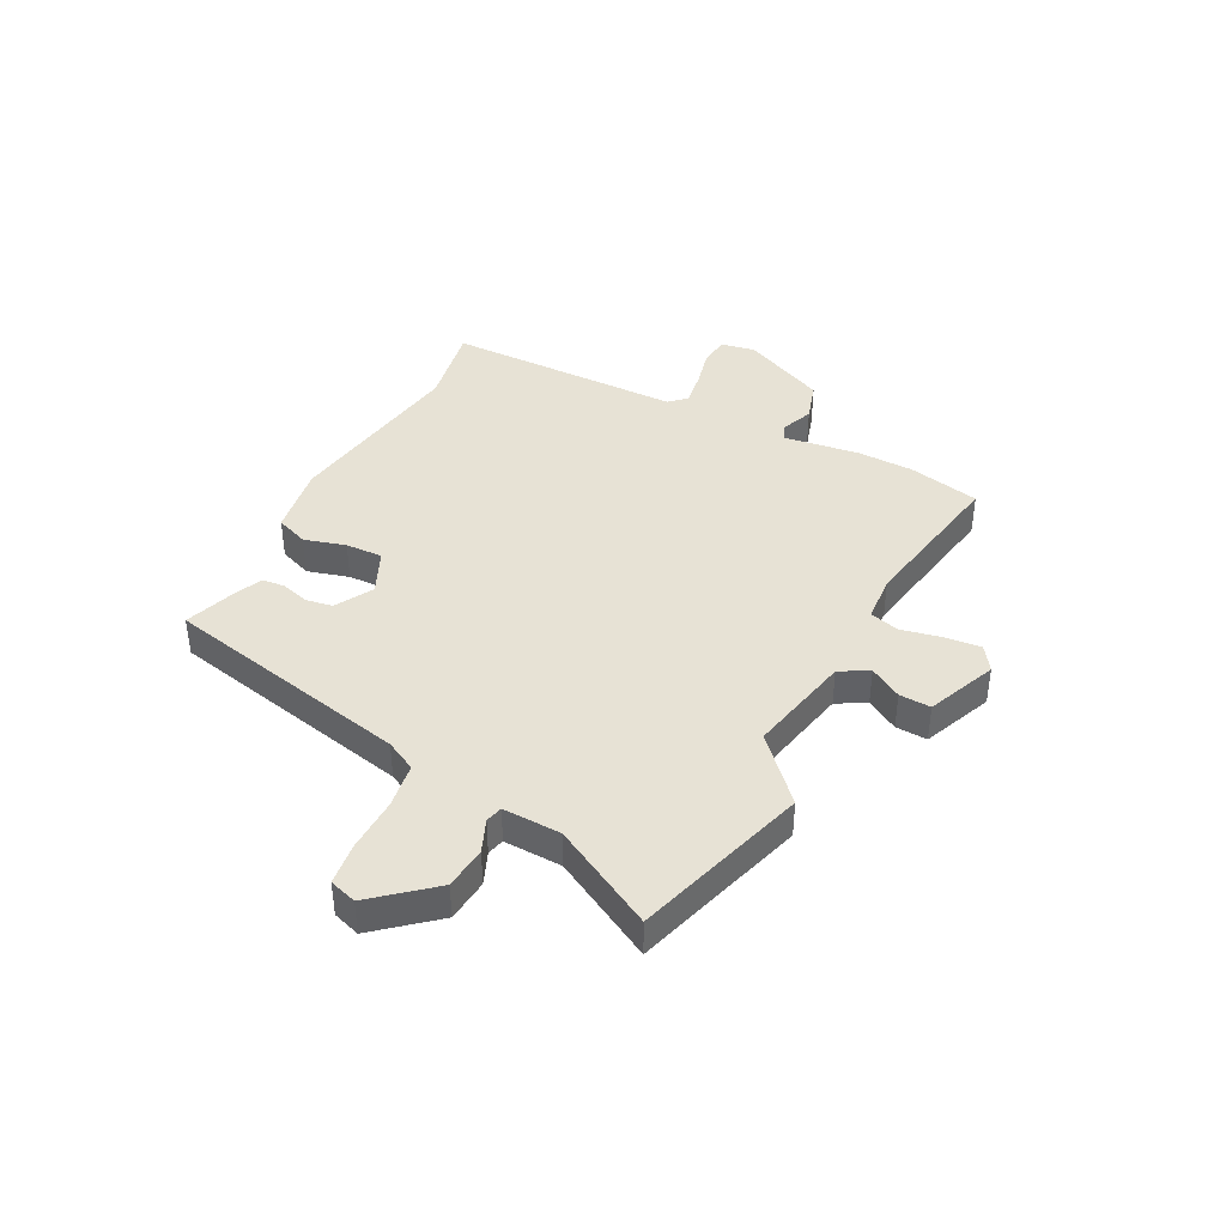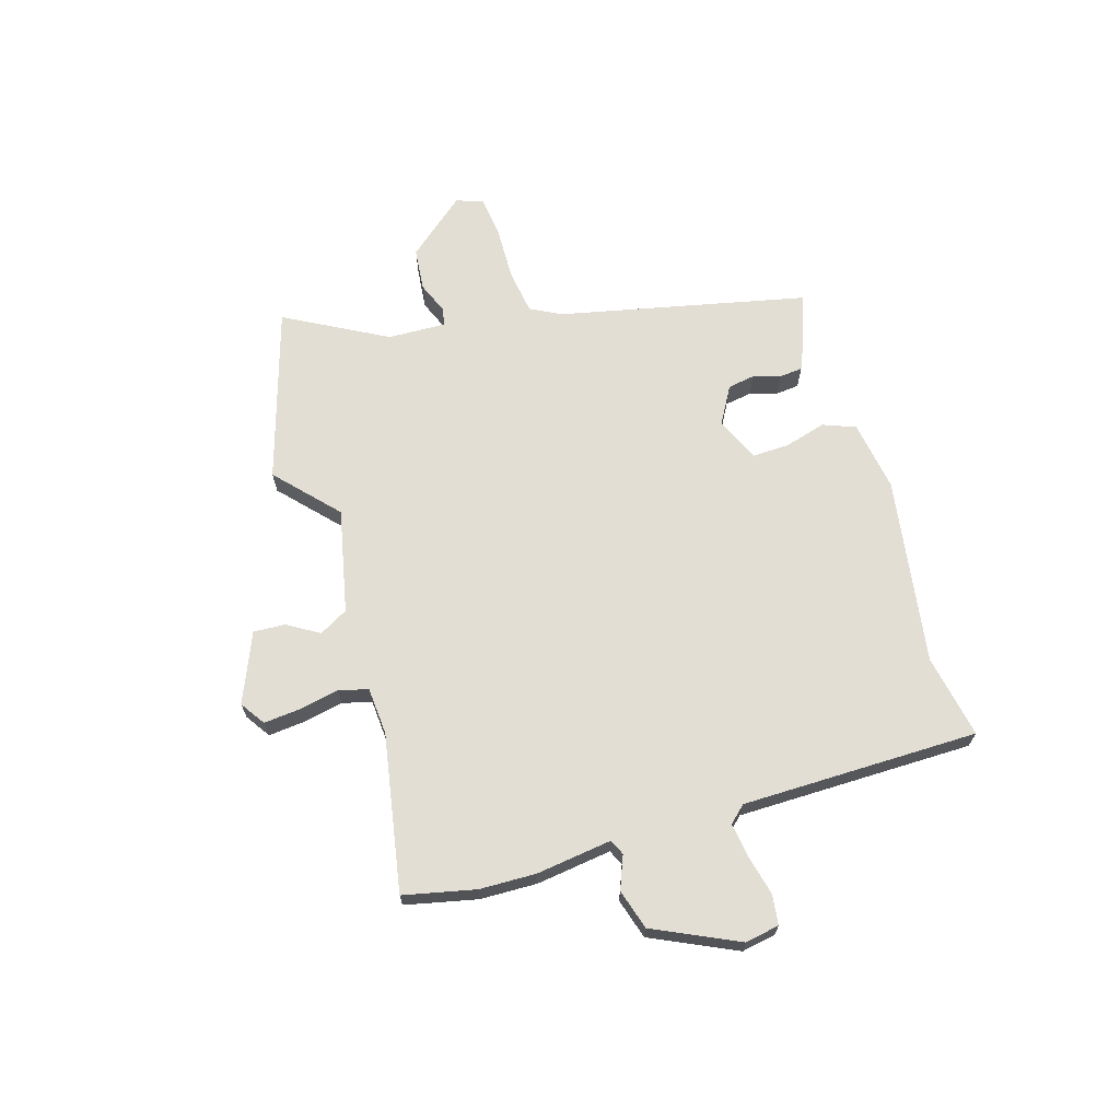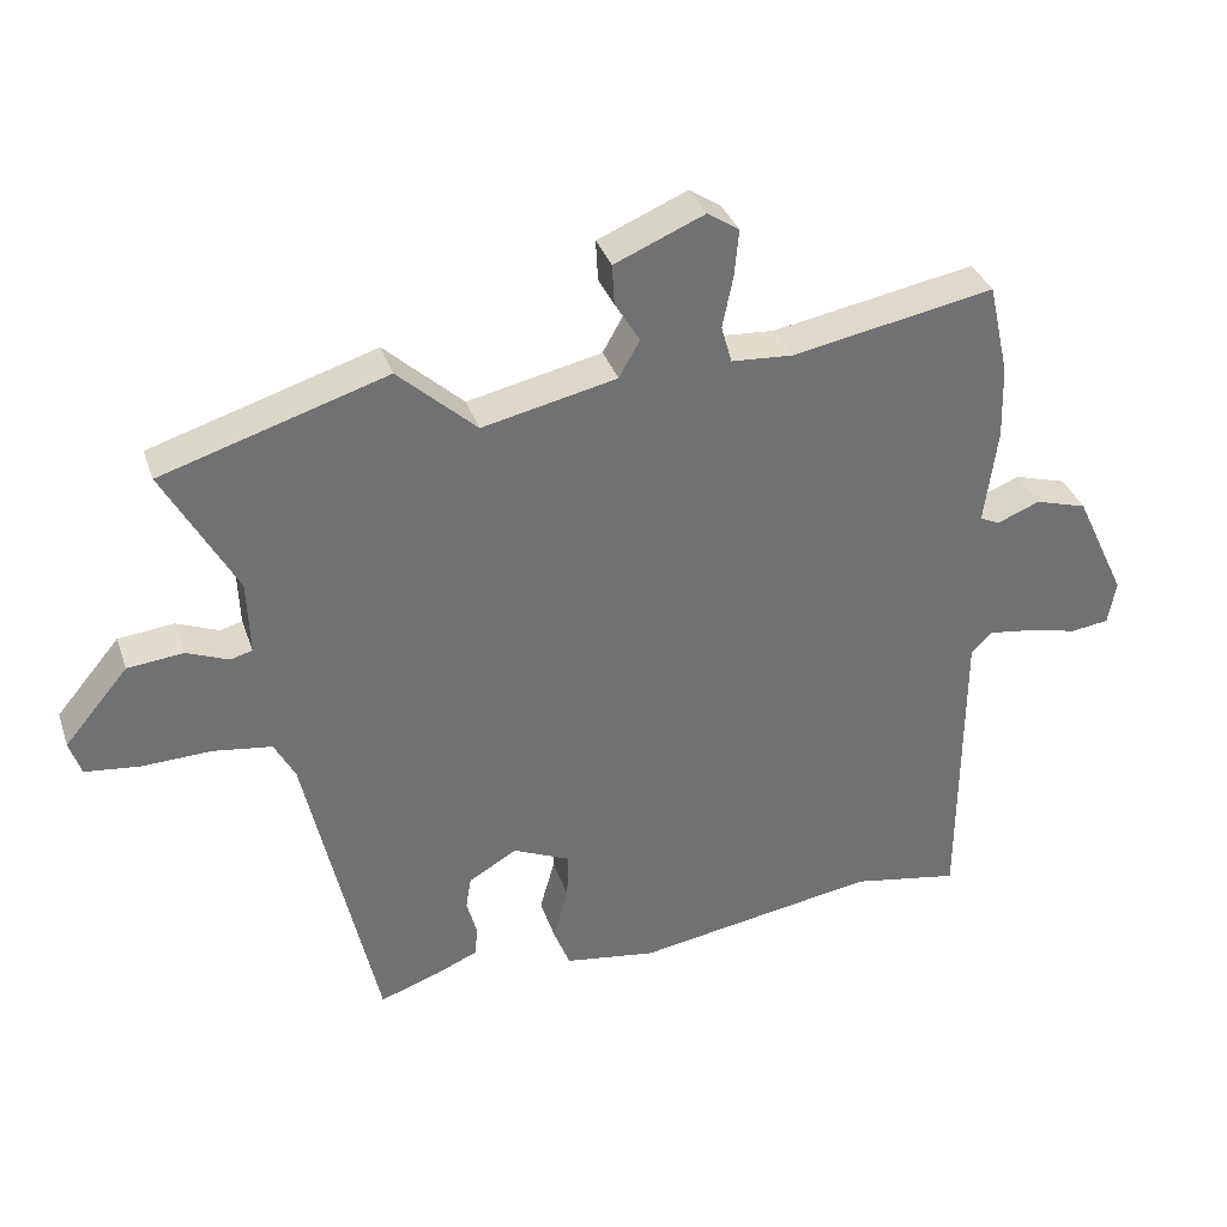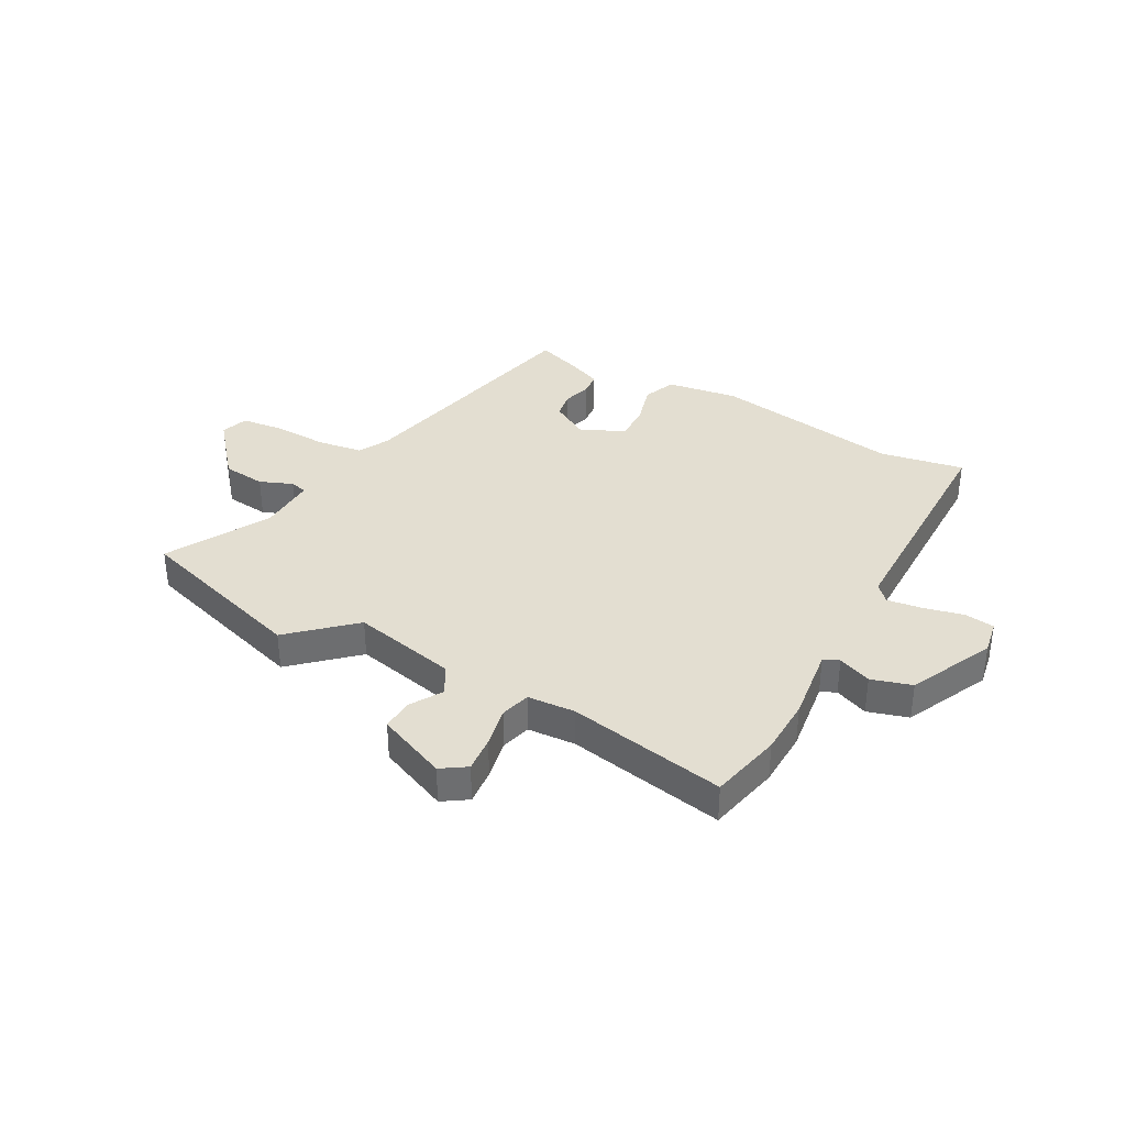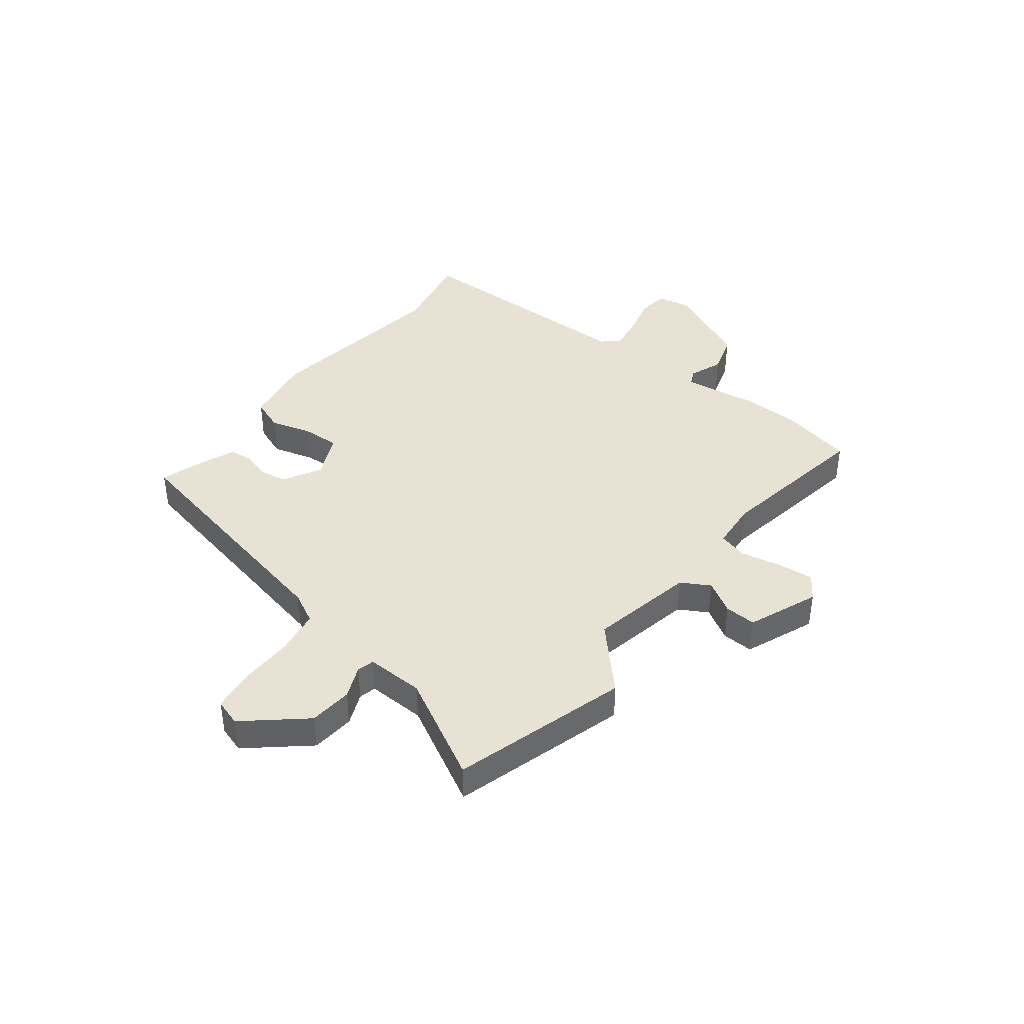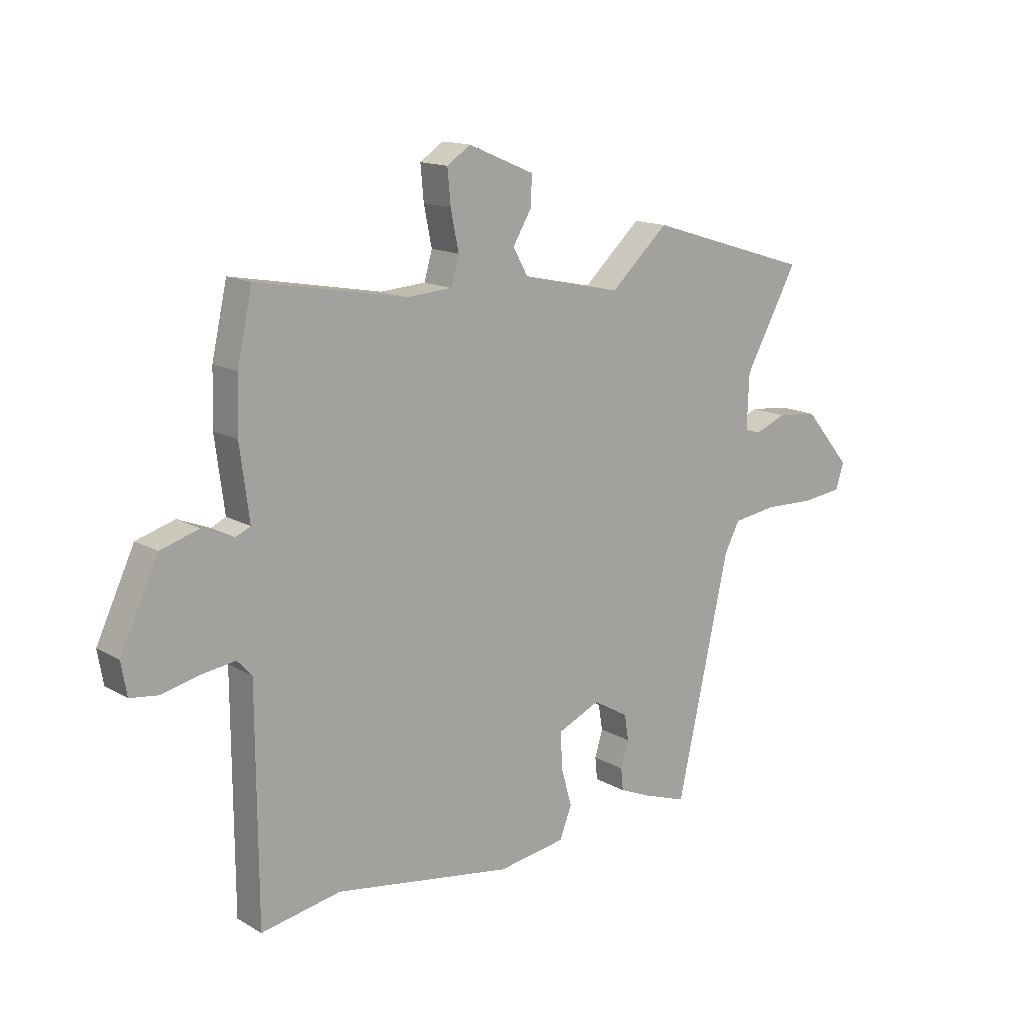
<metadata>
{"format":"obj","ext":"obj","renderer":"f3d","projection":"perspective","resolution":1024,"background":"white","views":[{"elev":40.5,"azim":-63.1,"up":"+Y"},{"elev":67.2,"azim":73.0,"up":"+Y"},{"elev":35.2,"azim":-17.7,"up":"+Z"},{"elev":36.1,"azim":28.8,"up":"+Y"},{"elev":40.8,"azim":-52.9,"up":"+Y"},{"elev":14.6,"azim":140.9,"up":"+Z"}]}
</metadata>
<code>
v 0.492 0.07 0.535
v 0.521 0.07 0.405
v 0.524 0.07 0.302
v 0.506 0.07 0.165
v 0.534 0.07 0.152
v 0.594 0.07 0.176
v 0.667 0.07 0.154
v 0.739 0.07 0.001
v 0.728 0.07 -0.061
v 0.674 0.07 -0.068
v 0.602 0.07 -0.051
v 0.539 0.07 -0.042
v 0.511 0.07 -0.072
v 0.509 0.07 -0.502
v 0.357 0.07 -0.474
v 0.017 0.07 -0.528
v -0.112 0.07 -0.508
v -0.135 0.07 -0.449
v -0.114 0.07 -0.374
v -0.112 0.07 -0.307
v -0.192 0.07 -0.271
v -0.26 0.07 -0.31
v -0.268 0.07 -0.359
v -0.253 0.07 -0.409
v -0.257 0.07 -0.451
v -0.316 0.07 -0.476
v -0.4 0.07 -0.505
v -0.5 0.07 -0.055
v -0.529 0.07 0
v -0.611 0.07 0.012
v -0.709 0.07 0.009
v -0.785 0.07 0.018
v -0.801 0.07 0.067
v -0.712 0.07 0.173
v -0.634 0.07 0.181
v -0.575 0.07 0.157
v -0.544 0.07 0.165
v -0.548 0.07 0.27
v -0.649 0.07 0.454
v -0.334 0.07 0.551
v -0.224 0.07 0.45
v -0.035 0.07 0.491
v -0.006 0.07 0.543
v -0.041 0.07 0.601
v -0.044 0.07 0.658
v 0.082 0.07 0.711
v 0.127 0.07 0.681
v 0.121 0.07 0.616
v 0.106 0.07 0.542
v 0.121 0.07 0.489
v 0.207 0.07 0.483
v 0.492 0 0.535
v 0.521 0 0.405
v 0.524 0 0.302
v 0.506 0 0.165
v 0.534 0 0.152
v 0.594 0 0.176
v 0.667 0 0.154
v 0.739 0 0.001
v 0.728 0 -0.061
v 0.674 0 -0.068
v 0.602 0 -0.051
v 0.539 0 -0.042
v 0.511 0 -0.072
v 0.509 0 -0.502
v 0.357 0 -0.474
v 0.017 0 -0.528
v -0.112 0 -0.508
v -0.135 0 -0.449
v -0.114 0 -0.374
v -0.112 0 -0.307
v -0.192 0 -0.271
v -0.26 0 -0.31
v -0.268 0 -0.359
v -0.253 0 -0.409
v -0.257 0 -0.451
v -0.316 0 -0.476
v -0.4 0 -0.505
v -0.5 0 -0.055
v -0.529 0 0
v -0.611 0 0.012
v -0.709 0 0.009
v -0.785 0 0.018
v -0.801 0 0.067
v -0.712 0 0.173
v -0.634 0 0.181
v -0.575 0 0.157
v -0.544 0 0.165
v -0.548 0 0.27
v -0.649 0 0.454
v -0.334 0 0.551
v -0.224 0 0.45
v -0.035 0 0.491
v -0.006 0 0.543
v -0.041 0 0.601
v -0.044 0 0.658
v 0.082 0 0.711
v 0.127 0 0.681
v 0.121 0 0.616
v 0.106 0 0.542
v 0.121 0 0.489
v 0.207 0 0.483
f 46 47 48 49
f 44 45 46 49
f 43 44 49 50
f 42 43 50
f 41 42 50 51
f 38 39 40 41
f 37 38 41 51
f 33 34 35 36
f 33 36 37
f 30 31 32 33
f 29 30 33 37
f 28 29 37 51
f 23 24 25 26
f 22 23 26 27
f 16 17 18 19
f 15 16 19 20
f 13 14 15 20
f 12 13 20 21
f 8 9 10 11
f 8 11 12
f 5 6 7 8
f 4 5 8 12
f 1 2 3 4
f 28 51 1 4
f 22 27 28
f 21 22 28 4
f 4 12 21
f 100 99 98 97
f 100 97 96 95
f 101 100 95 94
f 101 94 93
f 102 101 93 92
f 92 91 90 89
f 102 92 89 88
f 87 86 85 84
f 88 87 84
f 84 83 82 81
f 88 84 81 80
f 102 88 80 79
f 77 76 75 74
f 78 77 74 73
f 70 69 68 67
f 71 70 67 66
f 71 66 65 64
f 72 71 64 63
f 62 61 60 59
f 63 62 59
f 59 58 57 56
f 63 59 56 55
f 55 54 53 52
f 55 52 102 79
f 79 78 73
f 55 79 73 72
f 72 63 55
f 1 52 53 2
f 2 53 54 3
f 3 54 55 4
f 4 55 56 5
f 5 56 57 6
f 6 57 58 7
f 7 58 59 8
f 8 59 60 9
f 9 60 61 10
f 10 61 62 11
f 11 62 63 12
f 12 63 64 13
f 13 64 65 14
f 14 65 66 15
f 15 66 67 16
f 16 67 68 17
f 17 68 69 18
f 18 69 70 19
f 19 70 71 20
f 20 71 72 21
f 21 72 73 22
f 22 73 74 23
f 23 74 75 24
f 24 75 76 25
f 25 76 77 26
f 26 77 78 27
f 27 78 79 28
f 28 79 80 29
f 29 80 81 30
f 30 81 82 31
f 31 82 83 32
f 32 83 84 33
f 33 84 85 34
f 34 85 86 35
f 35 86 87 36
f 36 87 88 37
f 37 88 89 38
f 38 89 90 39
f 39 90 91 40
f 40 91 92 41
f 41 92 93 42
f 42 93 94 43
f 43 94 95 44
f 44 95 96 45
f 45 96 97 46
f 46 97 98 47
f 47 98 99 48
f 48 99 100 49
f 49 100 101 50
f 50 101 102 51
f 51 102 52 1

</code>
